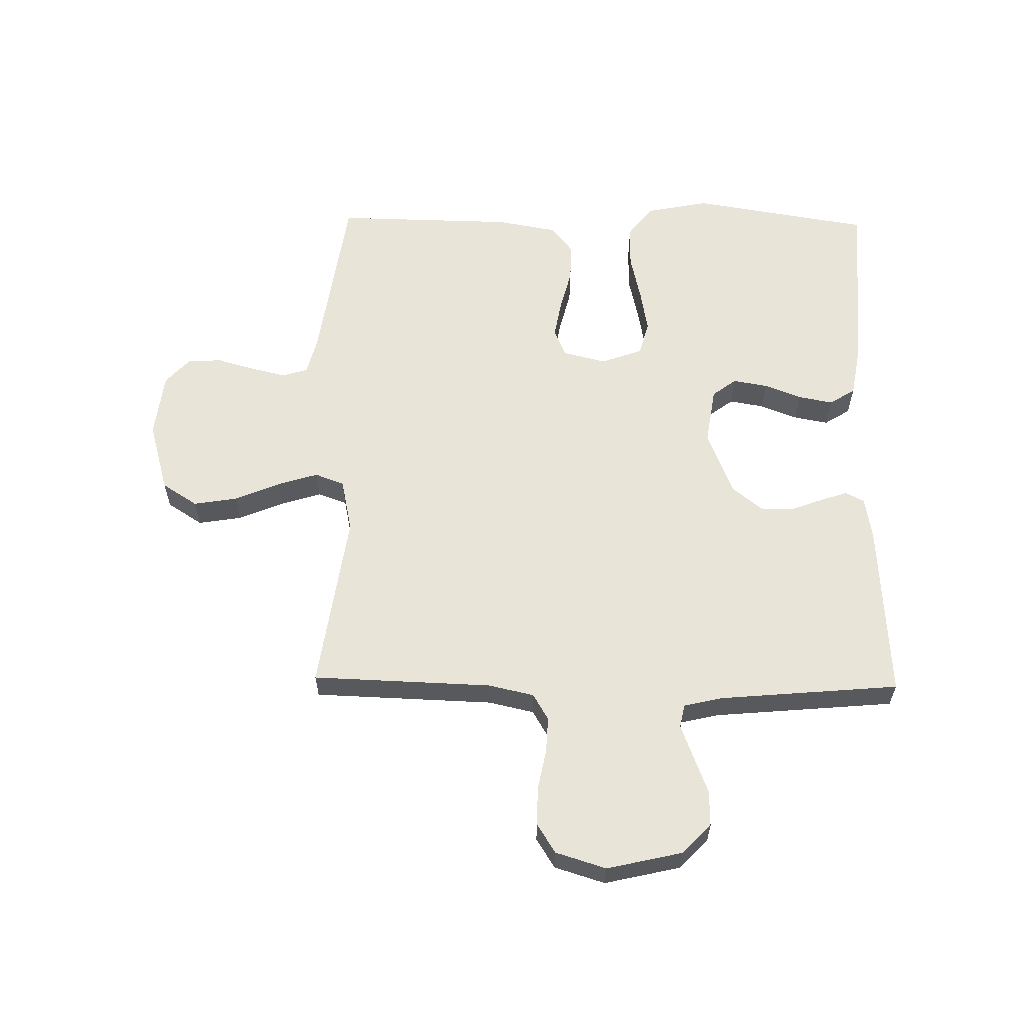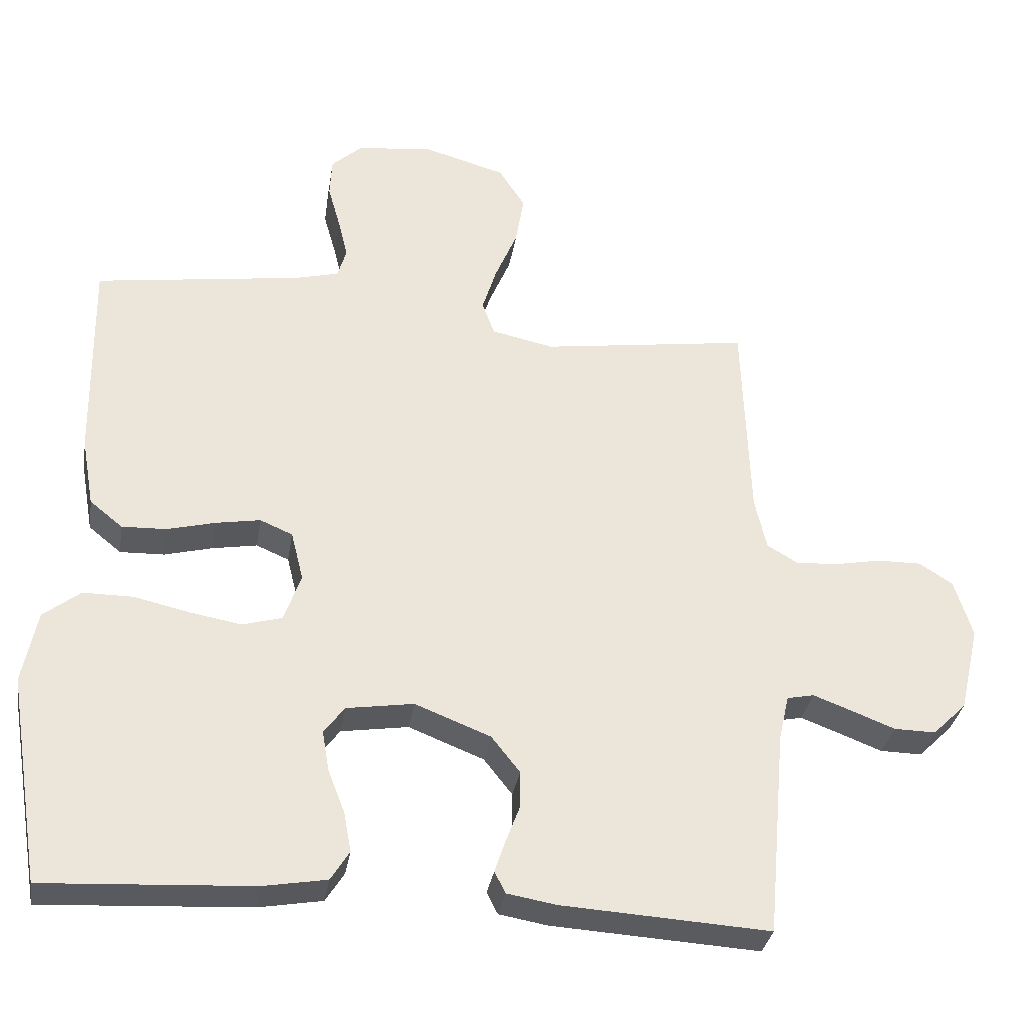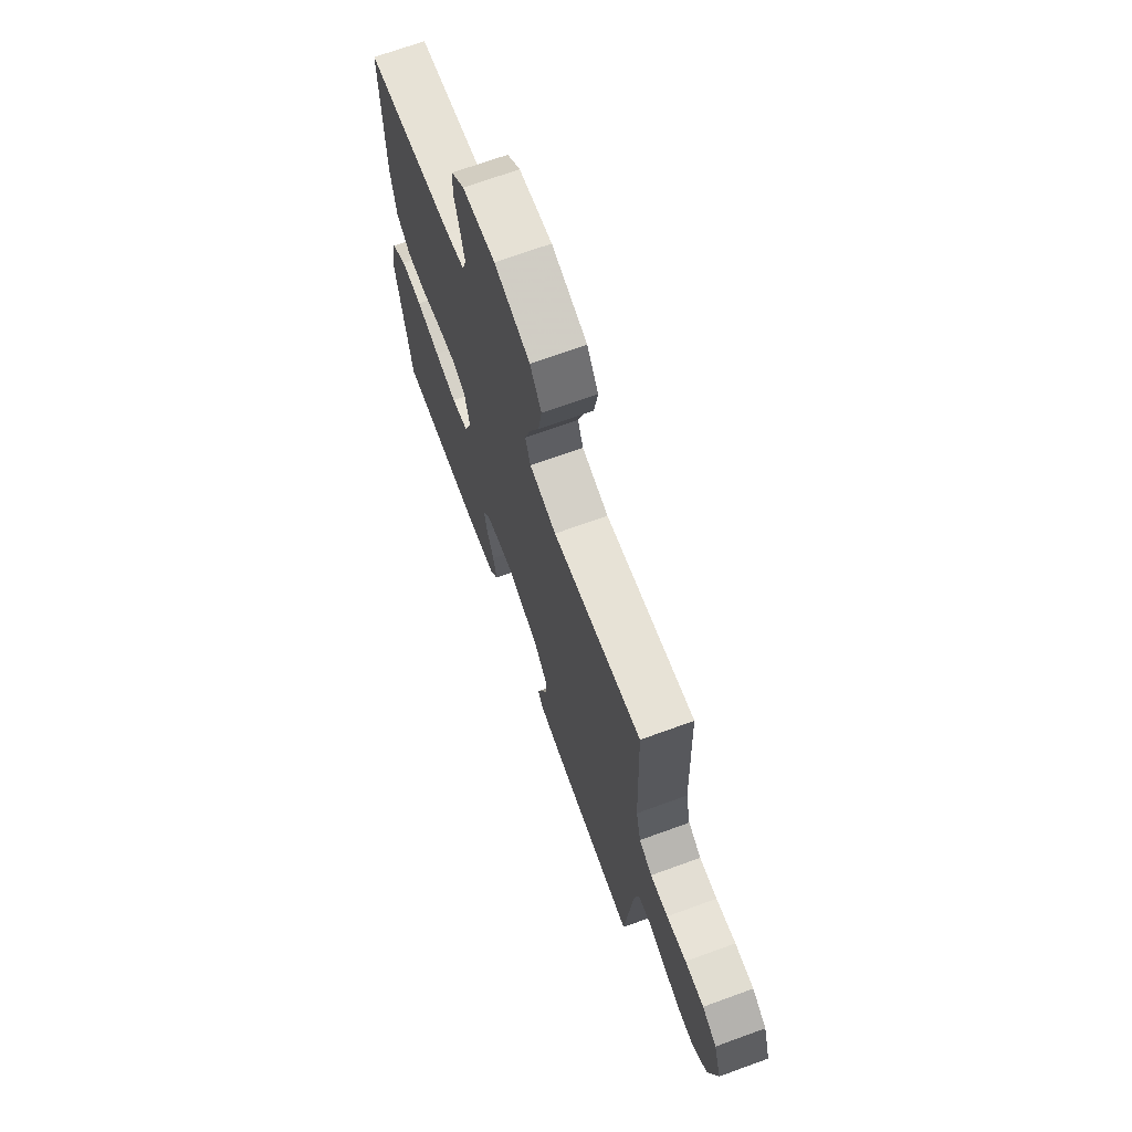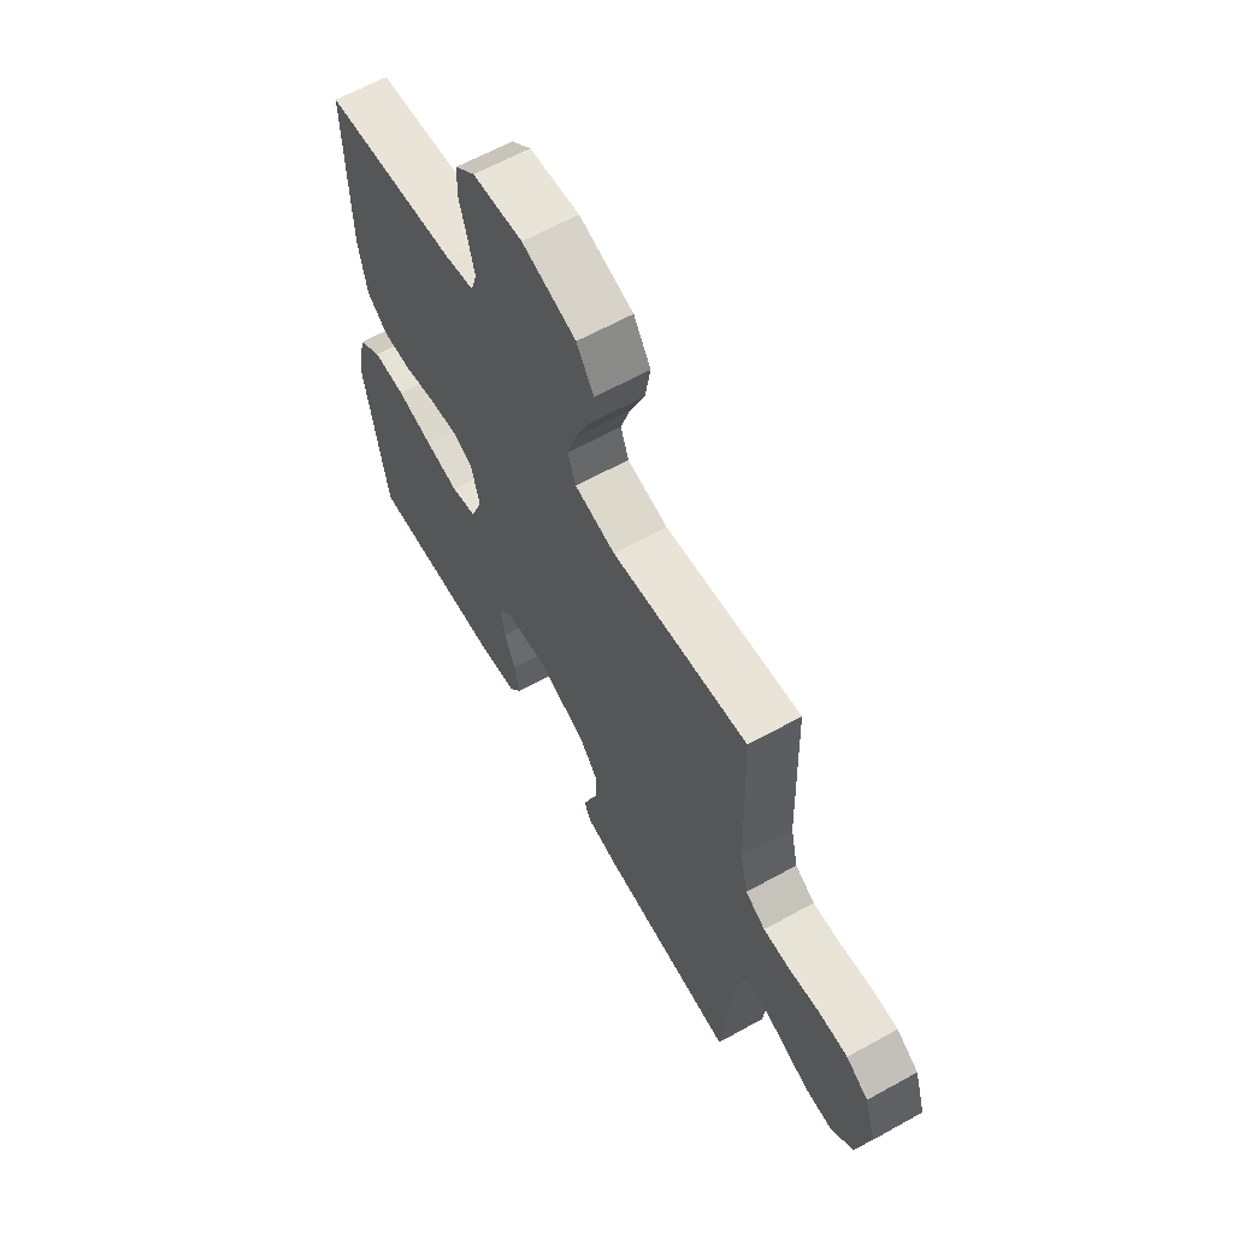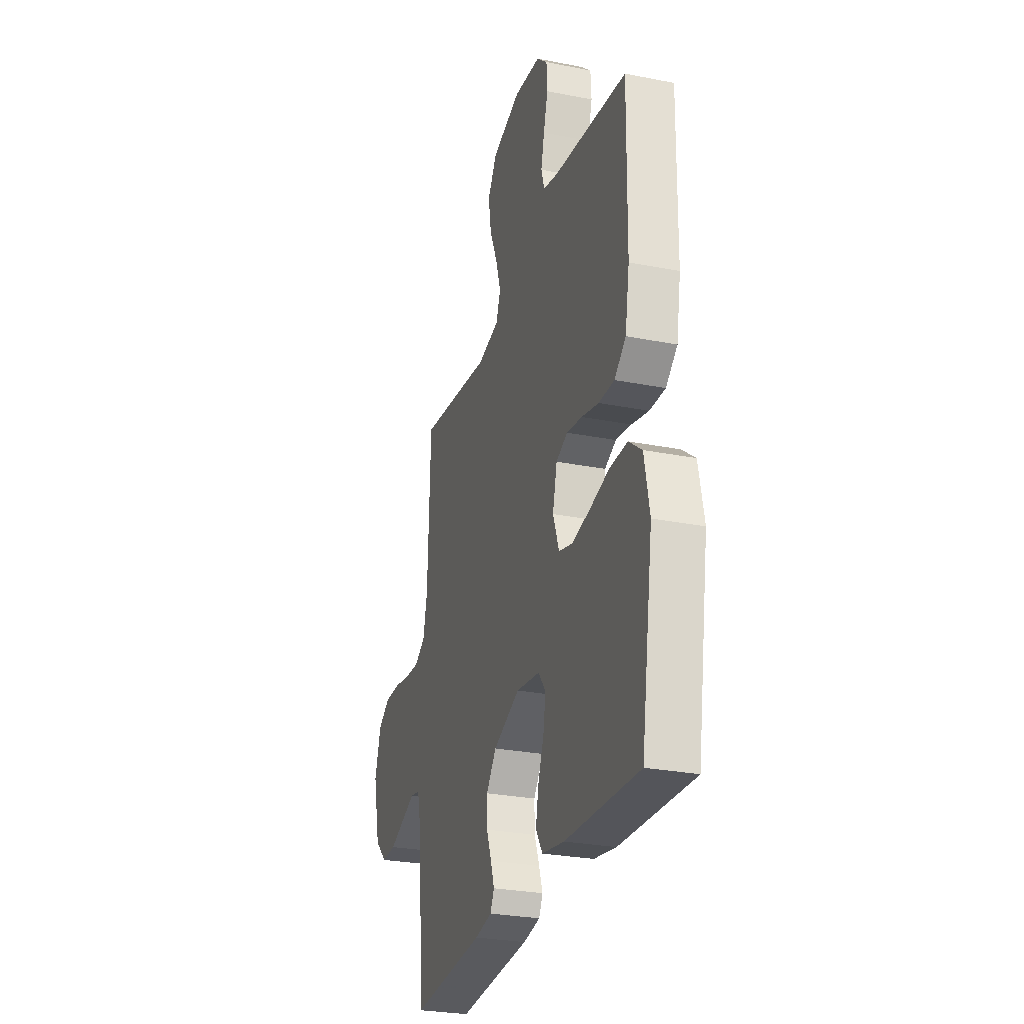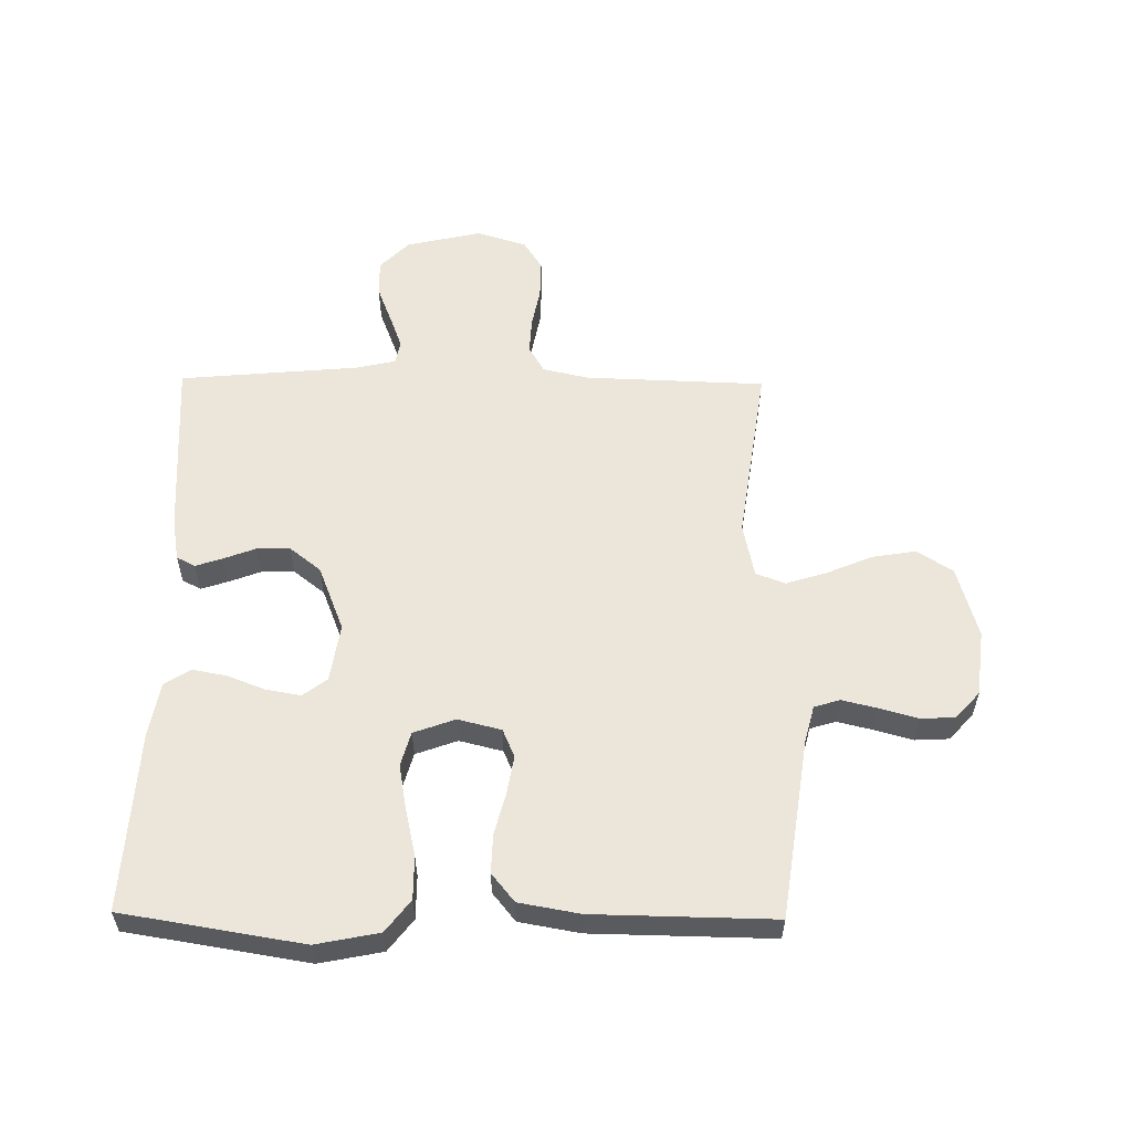
<metadata>
{"format":"obj","ext":"obj","renderer":"f3d","projection":"perspective","resolution":1024,"background":"white","views":[{"elev":59.9,"azim":91.0,"up":"+Y"},{"elev":-32.9,"azim":-9.1,"up":"+Z"},{"elev":69.6,"azim":70.0,"up":"+Z"},{"elev":63.0,"azim":60.7,"up":"+Z"},{"elev":-28.0,"azim":-106.7,"up":"+Z"},{"elev":56.9,"azim":-89.3,"up":"+Y"}]}
</metadata>
<code>
v 0.5 0.07 -0.5
v 0.2 0.07 -0.482
v 0.13 0.07 -0.47
v 0.114 0.07 -0.439
v 0.129 0.07 -0.394
v 0.149 0.07 -0.341
v 0.15 0.07 -0.286
v 0.109 0.07 -0.234
v 0 0.07 -0.191
v -0.097 0.07 -0.206
v -0.127 0.07 -0.246
v -0.117 0.07 -0.304
v -0.093 0.07 -0.366
v -0.082 0.07 -0.424
v -0.109 0.07 -0.467
v -0.2 0.07 -0.483
v -0.5 0.07 -0.5
v -0.549 0.07 -0.2
v -0.528 0.07 -0.095
v -0.475 0.07 -0.054
v -0.403 0.07 -0.054
v -0.323 0.07 -0.072
v -0.249 0.07 -0.085
v -0.192 0.07 -0.069
v -0.167 0.07 0
v -0.185 0.07 0.072
v -0.232 0.07 0.092
v -0.296 0.07 0.081
v -0.366 0.07 0.063
v -0.43 0.07 0.061
v -0.477 0.07 0.099
v -0.495 0.07 0.2
v -0.5 0.07 0.5
v -0.2 0.07 0.543
v -0.138 0.07 0.559
v -0.125 0.07 0.602
v -0.139 0.07 0.66
v -0.157 0.07 0.724
v -0.154 0.07 0.781
v -0.11 0.07 0.821
v 0 0.07 0.834
v 0.119 0.07 0.8
v 0.157 0.07 0.741
v 0.145 0.07 0.668
v 0.113 0.07 0.592
v 0.092 0.07 0.525
v 0.11 0.07 0.476
v 0.2 0.07 0.457
v 0.5 0.07 0.5
v 0.51 0.07 0.2
v 0.527 0.07 0.124
v 0.571 0.07 0.098
v 0.631 0.07 0.101
v 0.698 0.07 0.114
v 0.762 0.07 0.115
v 0.811 0.07 0.084
v 0.837 0.07 0
v 0.808 0.07 -0.125
v 0.759 0.07 -0.173
v 0.699 0.07 -0.172
v 0.637 0.07 -0.148
v 0.581 0.07 -0.127
v 0.542 0.07 -0.135
v 0.527 0.07 -0.2
v 0.5 0 -0.5
v 0.2 0 -0.482
v 0.13 0 -0.47
v 0.114 0 -0.439
v 0.129 0 -0.394
v 0.149 0 -0.341
v 0.15 0 -0.286
v 0.109 0 -0.234
v 0 0 -0.191
v -0.097 0 -0.206
v -0.127 0 -0.246
v -0.117 0 -0.304
v -0.093 0 -0.366
v -0.082 0 -0.424
v -0.109 0 -0.467
v -0.2 0 -0.483
v -0.5 0 -0.5
v -0.549 0 -0.2
v -0.528 0 -0.095
v -0.475 0 -0.054
v -0.403 0 -0.054
v -0.323 0 -0.072
v -0.249 0 -0.085
v -0.192 0 -0.069
v -0.167 0 0
v -0.185 0 0.072
v -0.232 0 0.092
v -0.296 0 0.081
v -0.366 0 0.063
v -0.43 0 0.061
v -0.477 0 0.099
v -0.495 0 0.2
v -0.5 0 0.5
v -0.2 0 0.543
v -0.138 0 0.559
v -0.125 0 0.602
v -0.139 0 0.66
v -0.157 0 0.724
v -0.154 0 0.781
v -0.11 0 0.821
v 0 0 0.834
v 0.119 0 0.8
v 0.157 0 0.741
v 0.145 0 0.668
v 0.113 0 0.592
v 0.092 0 0.525
v 0.11 0 0.476
v 0.2 0 0.457
v 0.5 0 0.5
v 0.51 0 0.2
v 0.527 0 0.124
v 0.571 0 0.098
v 0.631 0 0.101
v 0.698 0 0.114
v 0.762 0 0.115
v 0.811 0 0.084
v 0.837 0 0
v 0.808 0 -0.125
v 0.759 0 -0.173
v 0.699 0 -0.172
v 0.637 0 -0.148
v 0.581 0 -0.127
v 0.542 0 -0.135
v 0.527 0 -0.2
f 58 59 60 61
f 58 61 62
f 57 58 62
f 56 57 62 63
f 53 54 55 56
f 52 53 56 63
f 48 49 50
f 47 48 50 51
f 42 43 44 45
f 42 45 46
f 41 42 46
f 40 41 46
f 37 38 39 40
f 36 37 40 46
f 35 36 46 47
f 31 32 33 34
f 28 29 30 31
f 27 28 31 34
f 26 27 34 35
f 19 20 21 22
f 19 22 23
f 18 19 23
f 17 18 23 24
f 15 16 17 24
f 12 13 14 15
f 11 12 15 24
f 3 4 5 6
f 1 2 3 6
f 64 1 6 7
f 51 52 63 64
f 51 64 7 8
f 47 51 8 9
f 25 26 35 47
f 25 47 9 10
f 10 11 24 25
f 125 124 123 122
f 126 125 122
f 126 122 121
f 127 126 121 120
f 120 119 118 117
f 127 120 117 116
f 114 113 112
f 115 114 112 111
f 109 108 107 106
f 110 109 106
f 110 106 105
f 110 105 104
f 104 103 102 101
f 110 104 101 100
f 111 110 100 99
f 98 97 96 95
f 95 94 93 92
f 98 95 92 91
f 99 98 91 90
f 86 85 84 83
f 87 86 83
f 87 83 82
f 88 87 82 81
f 88 81 80 79
f 79 78 77 76
f 88 79 76 75
f 70 69 68 67
f 70 67 66 65
f 71 70 65 128
f 128 127 116 115
f 72 71 128 115
f 73 72 115 111
f 111 99 90 89
f 74 73 111 89
f 89 88 75 74
f 1 65 66 2
f 2 66 67 3
f 3 67 68 4
f 4 68 69 5
f 5 69 70 6
f 6 70 71 7
f 7 71 72 8
f 8 72 73 9
f 9 73 74 10
f 10 74 75 11
f 11 75 76 12
f 12 76 77 13
f 13 77 78 14
f 14 78 79 15
f 15 79 80 16
f 16 80 81 17
f 17 81 82 18
f 18 82 83 19
f 19 83 84 20
f 20 84 85 21
f 21 85 86 22
f 22 86 87 23
f 23 87 88 24
f 24 88 89 25
f 25 89 90 26
f 26 90 91 27
f 27 91 92 28
f 28 92 93 29
f 29 93 94 30
f 30 94 95 31
f 31 95 96 32
f 32 96 97 33
f 33 97 98 34
f 34 98 99 35
f 35 99 100 36
f 36 100 101 37
f 37 101 102 38
f 38 102 103 39
f 39 103 104 40
f 40 104 105 41
f 41 105 106 42
f 42 106 107 43
f 43 107 108 44
f 44 108 109 45
f 45 109 110 46
f 46 110 111 47
f 47 111 112 48
f 48 112 113 49
f 49 113 114 50
f 50 114 115 51
f 51 115 116 52
f 52 116 117 53
f 53 117 118 54
f 54 118 119 55
f 55 119 120 56
f 56 120 121 57
f 57 121 122 58
f 58 122 123 59
f 59 123 124 60
f 60 124 125 61
f 61 125 126 62
f 62 126 127 63
f 63 127 128 64
f 64 128 65 1

</code>
